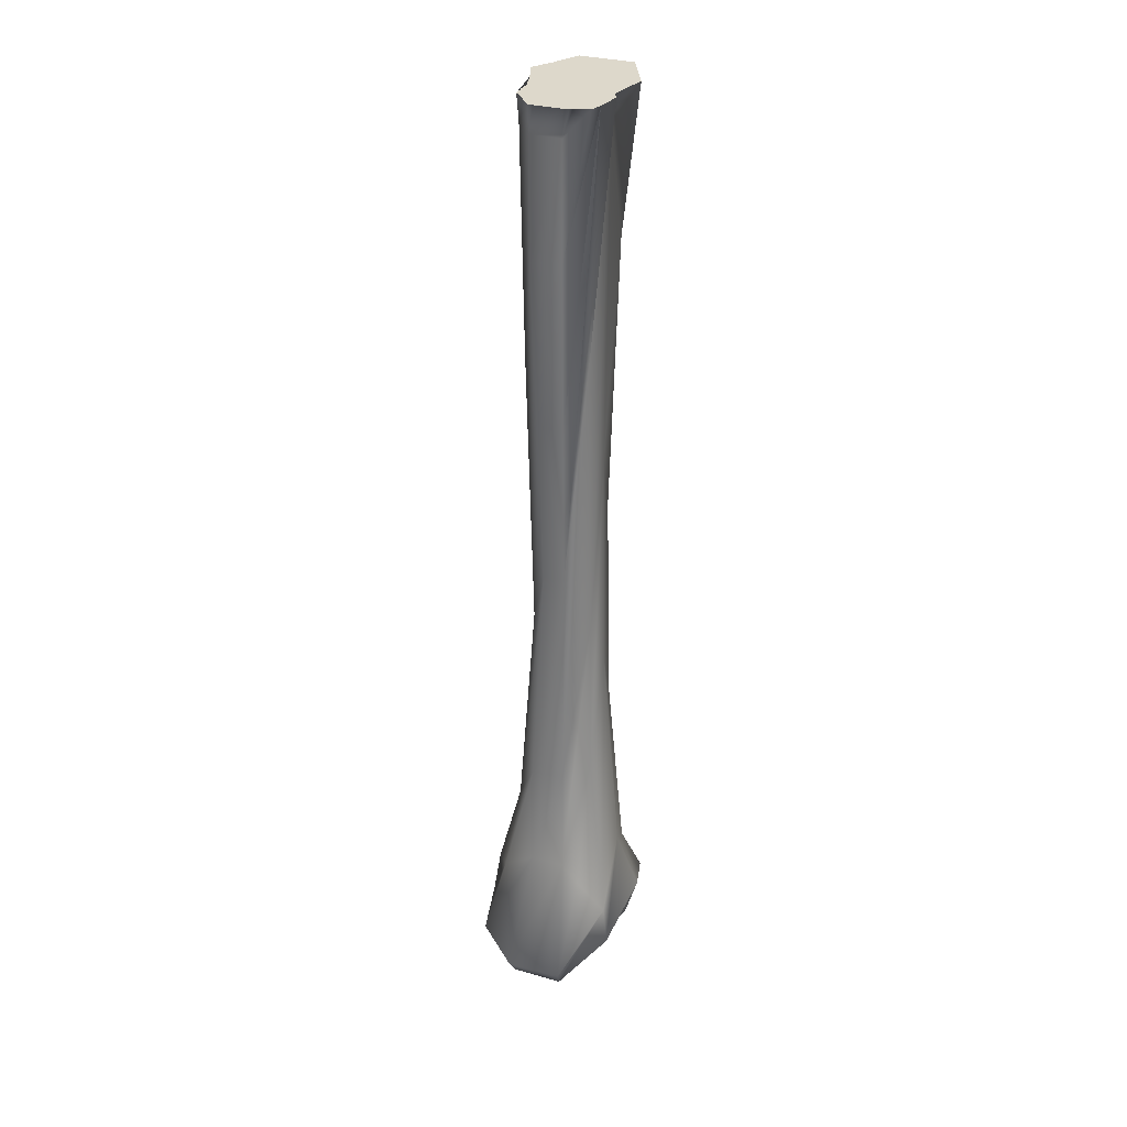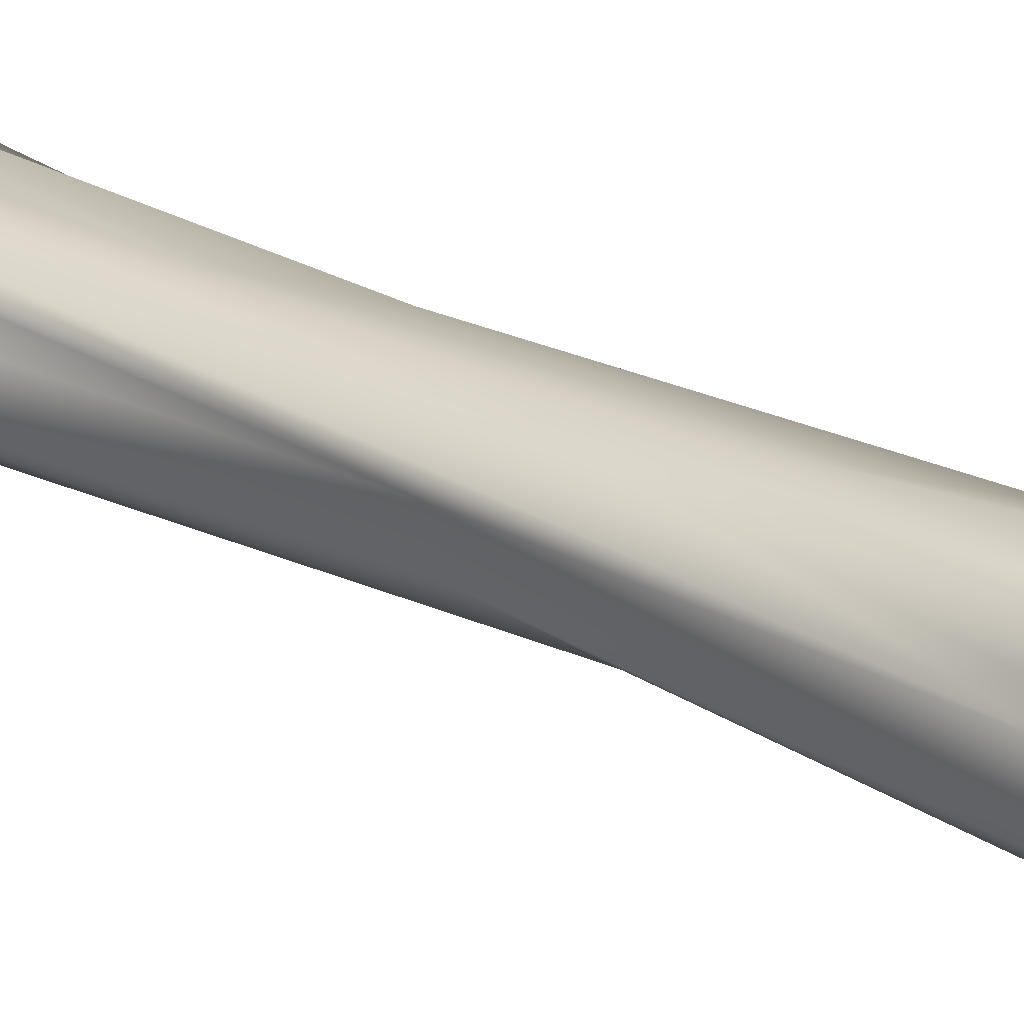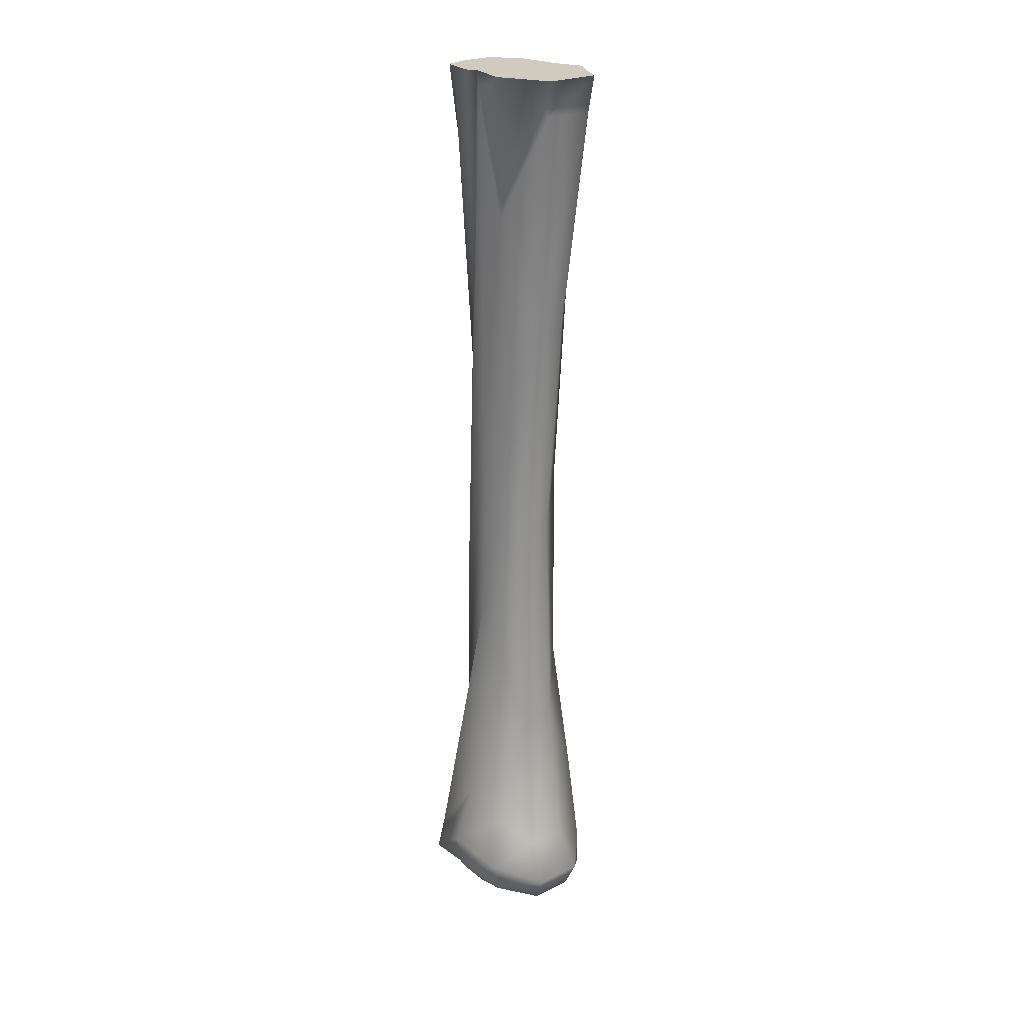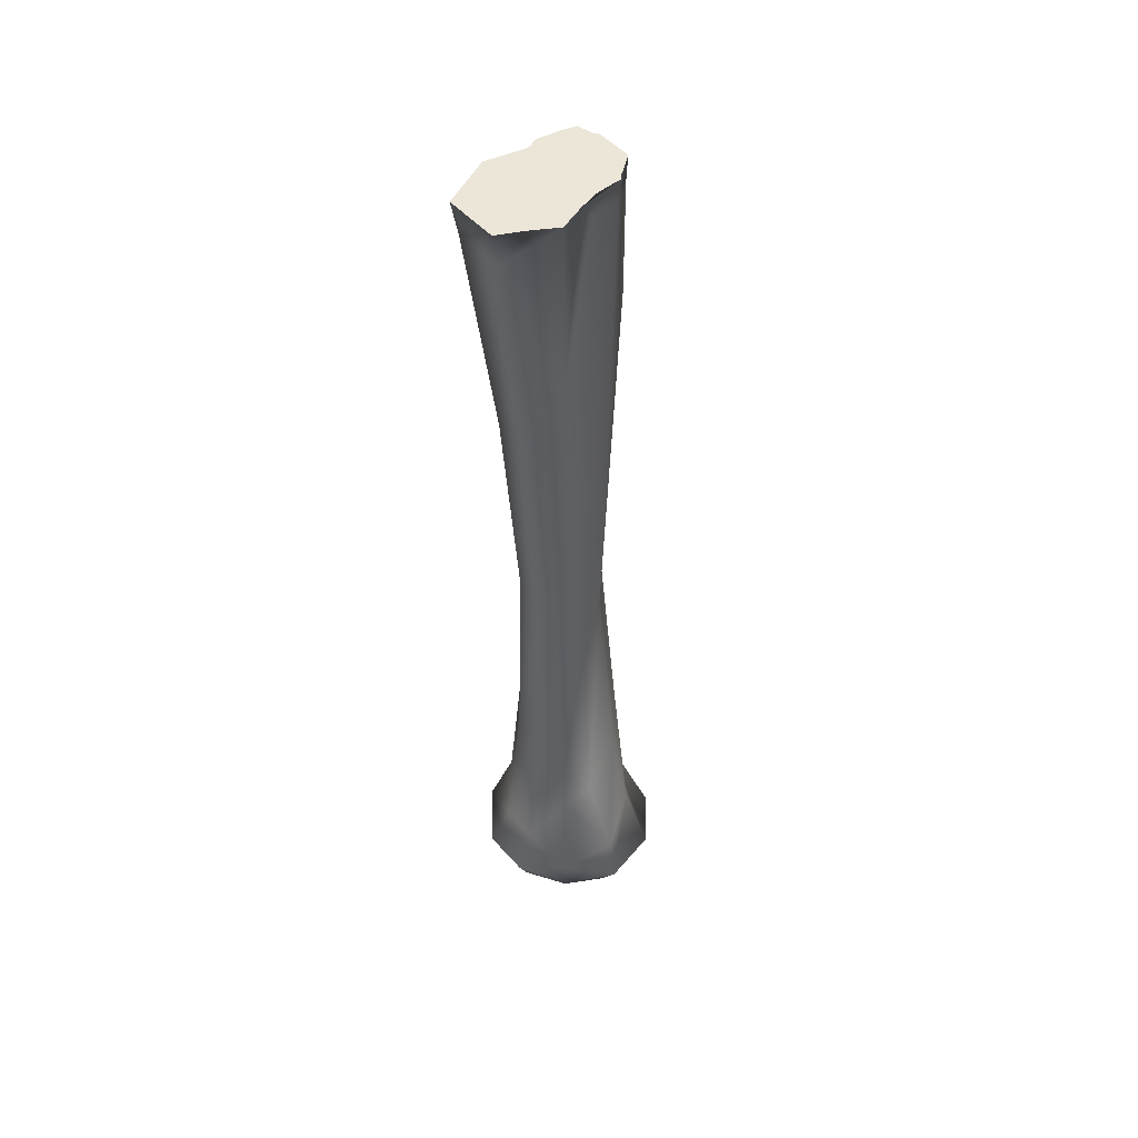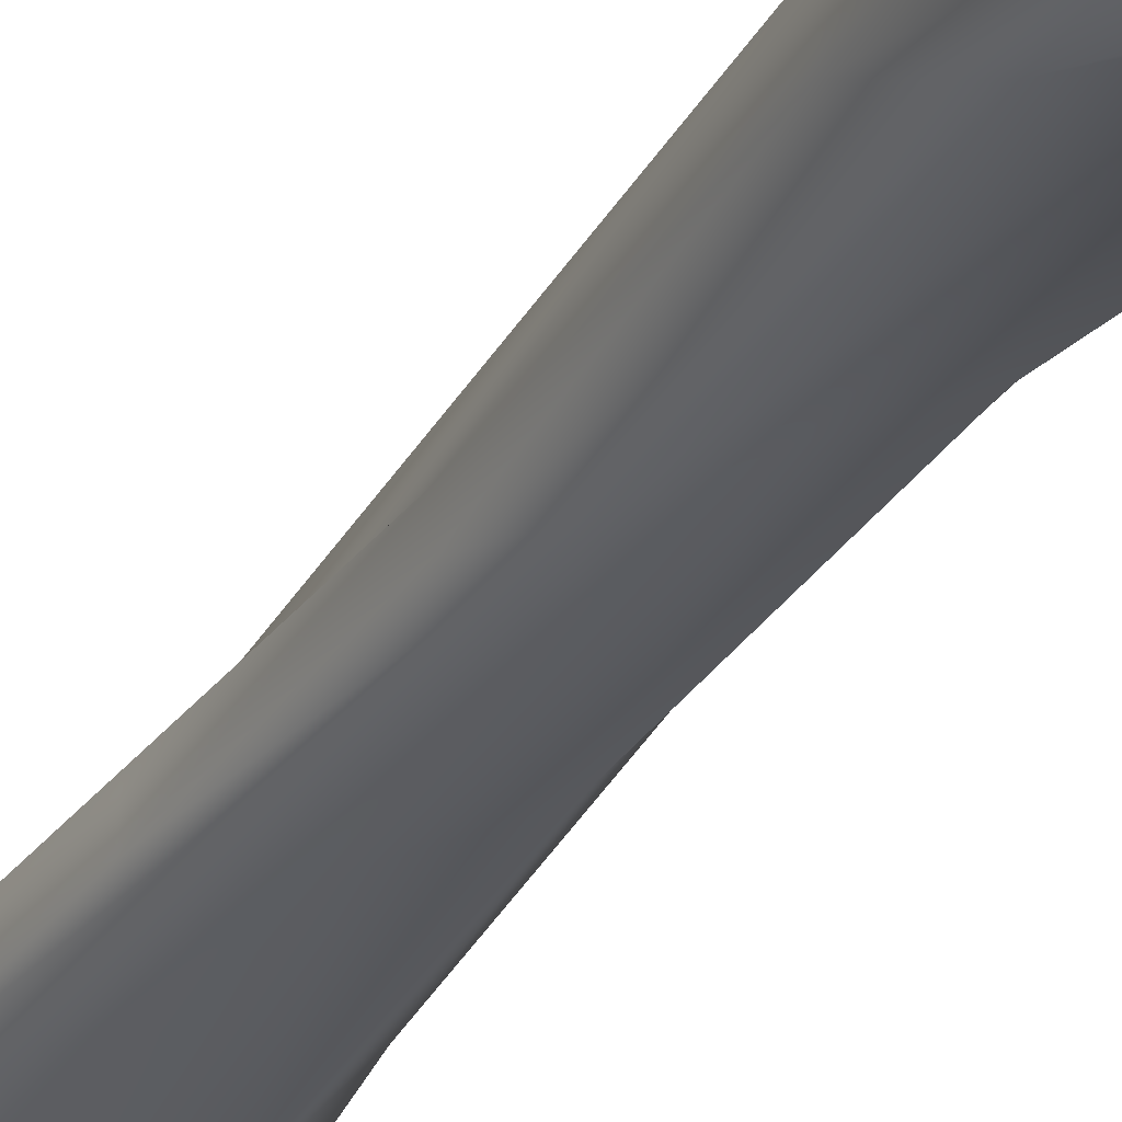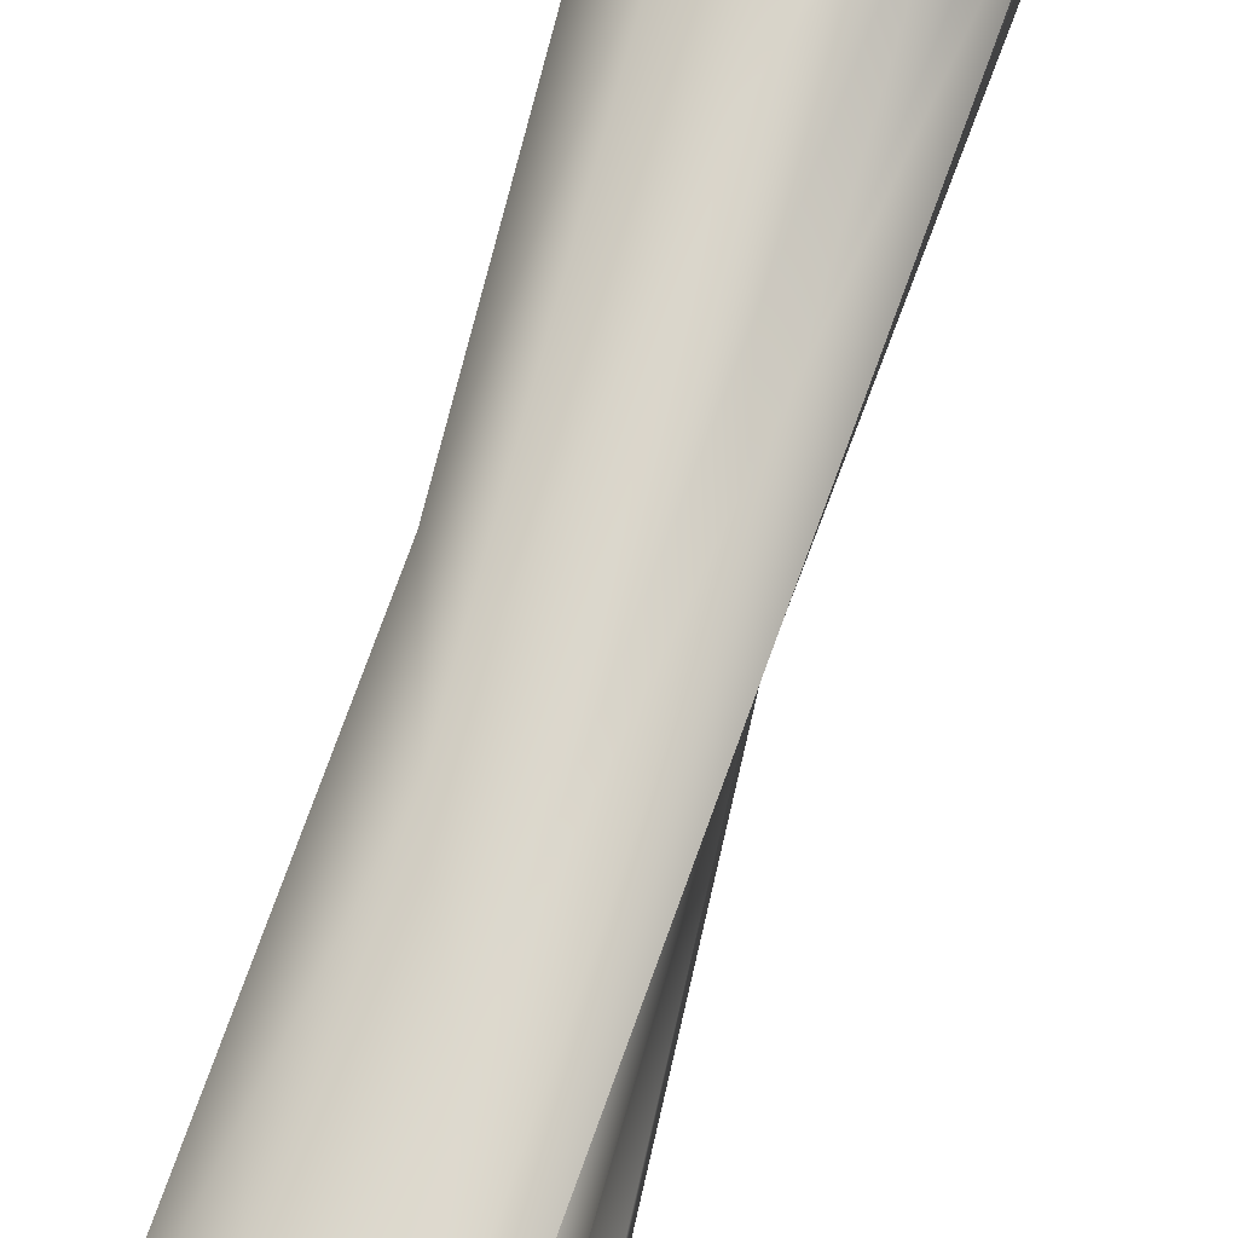
<metadata>
{"format":"obj","ext":"obj","renderer":"f3d","projection":"perspective","resolution":1024,"background":"white","views":[{"elev":31.1,"azim":-68.0,"up":"+Y"},{"elev":24.7,"azim":-50.2,"up":"+Z"},{"elev":23.5,"azim":51.1,"up":"+Y"},{"elev":48.7,"azim":140.7,"up":"+Y"},{"elev":-32.1,"azim":-27.6,"up":"+Z"},{"elev":72.8,"azim":-164.4,"up":"+Z"}]}
</metadata>
<code>
o tibia_r_osim_Plane.000
v 0.01151 -0.1269 -0.01013
v 0.01926 -0.1269 -0.01313
v 0.02573 -0.1269 -0.009159
v 0.03401 -0.1269 -0.004952
v 0.03401 -0.1269 0.005948
v 0.03401 -0.1269 0.01131
v 0.02746 -0.1269 0.0144
v 0.01861 -0.1269 0.01869
v 0.01022 -0.1269 0.01674
v 0.006 -0.1269 0.01599
v 0.003299 -0.1269 0.01747
v -0.00463 -0.1269 0.01625
v -0.004642 -0.1269 0.01625
v -0.004649 -0.1269 0.01624
v -0.004674 -0.1269 0.01622
v -0.008309 -0.1269 0.01509
v -0.009393 -0.1269 0.01057
v -0.0102 -0.1269 0.009865
v -0.01043 -0.1269 0.007952
v -0.01043 -0.1269 -1.6e-05
v -0.01043 -0.1269 -0.001591
v -0.003925 -0.1269 -0.006668
v -0.002938 -0.1269 -0.007813
v 0.004612 -0.1269 -0.008152
v 0.006 -0.1269 -0.008515
v 0.006 -0.1335 -0.007785
v 0.01709 -0.1862 -0.01046
v -0.002566 -0.1342 -0.007355
v 0.006 -0.2351 -0.005866
v 0.03226 -0.1373 -0.004445
v 0.01484 -0.2545 -0.007688
v 0.02409 -0.2046 -0.002072
v -0.01005 -0.1349 -0.00148
v -0.001935 -0.2024 -0.006578
v 0.006 -0.3045 -0.006689
v 0.02409 -0.2046 0.008433
v 0.03226 -0.1373 0.01081
v 0.01493 -0.32 -0.007798
v 0.01942 -0.272 -0.000716
v 0.01942 -0.272 0.007078
v -0.01005 -0.1349 0.007841
v -0.01005 -0.1697 -0.00148
v -0.000673 -0.2874 -0.005027
v 0.006641 -0.368 -0.01059
v 0.01556 -0.1694 0.01494
v 0.01375 -0.2534 0.01272
v 0.01862 -0.3652 -0.01235
v 0.02117 -0.34 -0.001225
v 0.02117 -0.34 0.007586
v 0.01457 -0.3207 0.01372
v -0.01005 -0.1697 0.007841
v -0.007569 -0.22 -0.00076
v -0.003919 -0.3532 -0.009019
v 0.006 -0.3903 -0.02094
v 0.006 -0.1342 0.01524
v 0.006 -0.2347 0.01415
v 0.006 -0.3014 0.01497
v -0.007569 -0.22 0.007121
v -0.005088 -0.2703 -4e-05
v 0.02088 -0.3961 -0.01512
v 0.02584 -0.3869 -0.00258
v 0.02584 -0.3869 0.008942
v 0.01781 -0.3785 0.01771
v 0.006 -0.3701 0.02045
v -0.005088 -0.2703 0.006401
v -0.01063 -0.3383 -0.001648
v -0.007256 -0.3814 -0.01312
v 0.006 -0.4054 -0.02341
v -0.002747 -0.2865 0.01394
v -0.001394 -0.2022 0.01227
v -0.003198 -0.337 0.01449
v -0.008879 -0.3889 0.02148
v 0.02079 -0.4069 -0.01501
v 0.03197 -0.3985 -0.004361
v 0.03197 -0.3985 0.01072
v 0.02205 -0.3929 0.02292
v 0.006 -0.3872 0.02758
v -0.01032 -0.4001 0.02325
v -0.01063 -0.3383 0.008009
v -0.01122 -0.3725 -0.001817
v -0.01194 -0.4066 -0.01889
v 0.006 -0.4153 -0.01738
v -0.01122 -0.3725 0.008178
v -0.01239 -0.3772 0.01391
v -0.02085 -0.4129 0.01097
v 0.01826 -0.405 -0.0119
v 0.02818 -0.4067 -0.003259
v 0.02818 -0.4067 0.00962
v 0.01962 -0.4035 0.01993
v 0.006 -0.4002 0.02374
v -0.005542 -0.4066 0.01738
v -0.02376 -0.4077 0.01182
v -0.009466 -0.4129 0.007671
v -0.02376 -0.4077 -0.005459
v -0.009058 -0.4141 -0.01534
v 0.006 -0.4033 -0.01327
v -0.02085 -0.4129 -0.004614
v -0.009466 -0.4129 -0.00131
v 0.01321 -0.4048 -0.005692
v 0.0165 -0.4091 0.000131
v 0.0165 -0.4091 0.00623
v 0.01357 -0.4091 0.01249
v 0.006 -0.4091 0.01634
v -0.00287 -0.4105 0.0135
v -0.006558 -0.4128 0.01019
v -0.006558 -0.4128 0.003417
v -0.00419 -0.4081 -0.009352
v 0.006 -0.4006 -0.008882
v -0.001574 -0.4103 -0.006135
v 0.006 -0.404 0.003181
f 1 2 3 4 5 6 7 8 9 10 11 12 13 14 15 16 17 18 19 20 21 22 23 24 25
f 25 26 1
f 24 26 25
f 1 26 27 2
f 23 28 26 24
f 26 29 27
f 2 27 30 3
f 22 28 23
f 28 29 26
f 29 31 27
f 27 32 30
f 3 30 4
f 21 33 28 22
f 28 34 29
f 29 35 31
f 27 31 32
f 30 32 36
f 4 30 37 5
f 20 33 21
f 33 34 28
f 34 35 29
f 35 38 31
f 31 39 32
f 30 36 37
f 32 40 36
f 5 37 6
f 19 41 33 20
f 33 42 34
f 34 43 35
f 35 44 38
f 31 38 39
f 32 39 40
f 37 36 45
f 36 40 46
f 6 37 7
f 18 41 19
f 41 42 33
f 42 43 34
f 43 44 35
f 44 47 38
f 38 48 39
f 39 49 40
f 7 37 45 8
f 36 46 45
f 40 50 46
f 17 41 18
f 41 51 42
f 42 52 43
f 43 53 44
f 44 54 47
f 38 47 48
f 39 48 49
f 40 49 50
f 8 45 55 9
f 45 46 56
f 46 50 57
f 16 51 41 17
f 42 51 58
f 42 58 52
f 52 59 43
f 59 53 43
f 53 54 44
f 54 60 47
f 47 61 48
f 48 62 49
f 49 63 50
f 45 56 55
f 9 55 10
f 46 57 56
f 50 64 57
f 15 51 16
f 14 58 51 15
f 52 58 65
f 52 65 59
f 59 66 53
f 53 67 54
f 54 68 60
f 47 60 61
f 48 61 62
f 49 62 63
f 50 63 64
f 55 56 69
f 10 55 70 11
f 56 57 71
f 57 64 72
f 13 65 58 14
f 65 66 59
f 66 67 53
f 67 68 54
f 68 73 60
f 60 74 61
f 61 75 62
f 62 76 63
f 63 77 64
f 55 69 70
f 56 71 69
f 11 70 12
f 57 72 71
f 64 78 72
f 12 70 65 13
f 65 79 66
f 66 80 67
f 67 81 68
f 68 82 73
f 60 73 74
f 61 74 75
f 62 75 76
f 63 76 77
f 64 77 78
f 70 69 79
f 69 71 83
f 72 84 71
f 72 78 85
f 70 79 65
f 79 80 66
f 80 81 67
f 81 82 68
f 82 86 73
f 73 87 74
f 74 88 75
f 75 89 76
f 76 90 77
f 77 91 78
f 69 83 79
f 83 71 84
f 72 92 84
f 72 85 92
f 78 93 85
f 79 83 80
f 80 94 81
f 81 95 82
f 82 96 86
f 73 86 87
f 74 87 88
f 75 88 89
f 76 89 90
f 77 90 91
f 78 91 93
f 92 83 84
f 92 85 97
f 85 93 98
f 83 94 80
f 94 95 81
f 95 96 82
f 96 99 86
f 86 100 87
f 87 101 88
f 88 102 89
f 89 103 90
f 90 104 91
f 91 105 93
f 83 92 94
f 92 97 94
f 85 98 97
f 93 106 98
f 94 97 95
f 95 107 96
f 96 108 99
f 86 99 100
f 87 100 101
f 88 101 102
f 89 102 103
f 90 103 104
f 91 104 105
f 93 105 106
f 97 98 107
f 98 106 109
f 97 107 95
f 107 108 96
f 108 110 99
f 99 110 100
f 100 110 101
f 101 110 102
f 102 110 103
f 103 110 104
f 104 110 105
f 105 110 106
f 98 109 107
f 106 110 109
f 107 109 108
f 109 110 108

</code>
